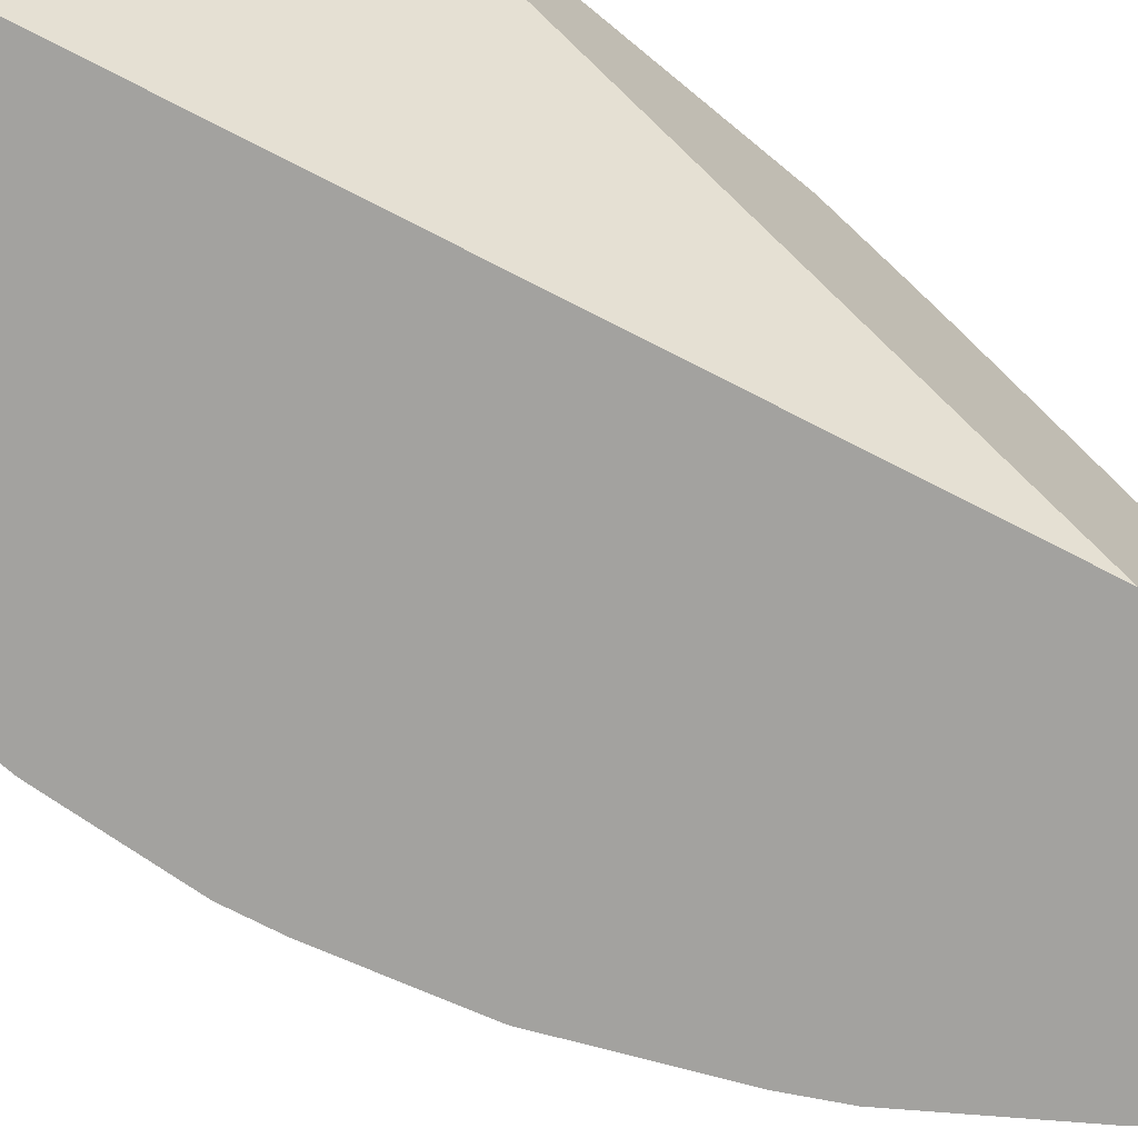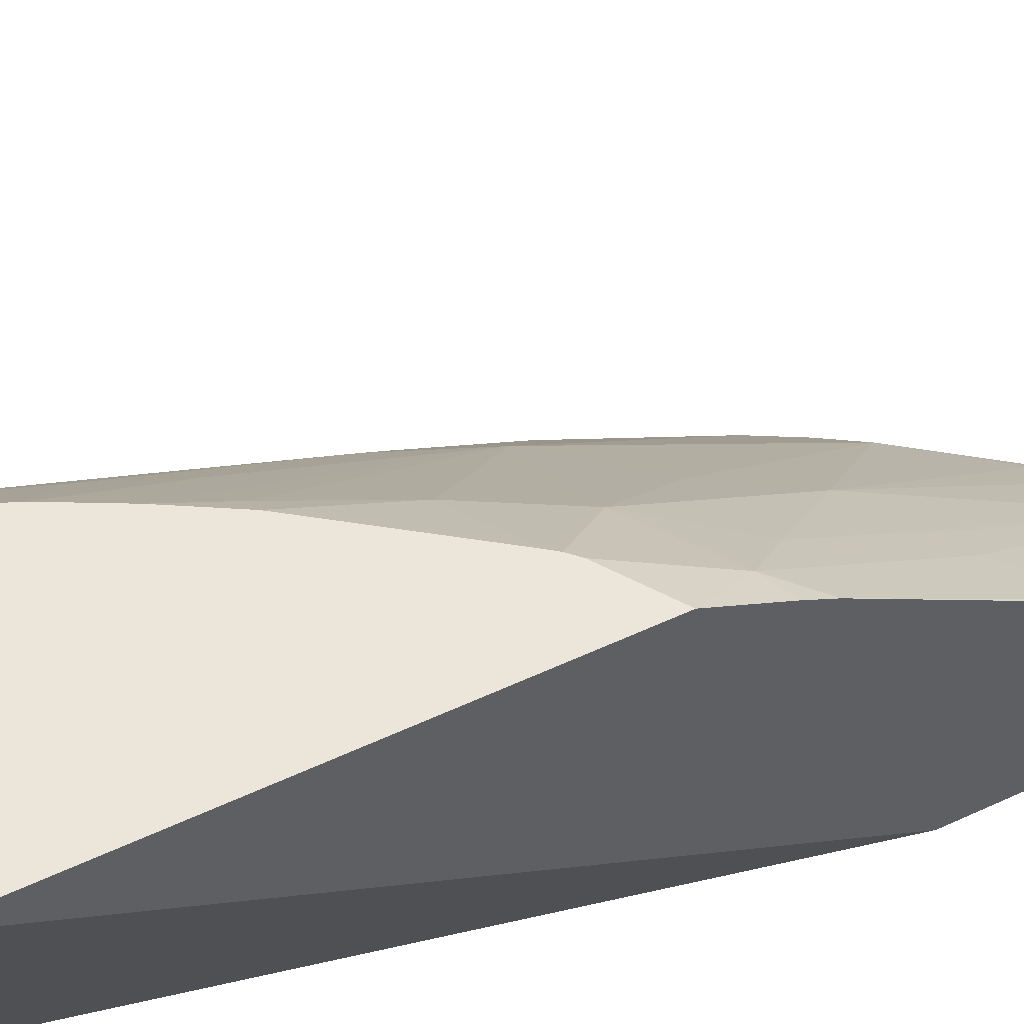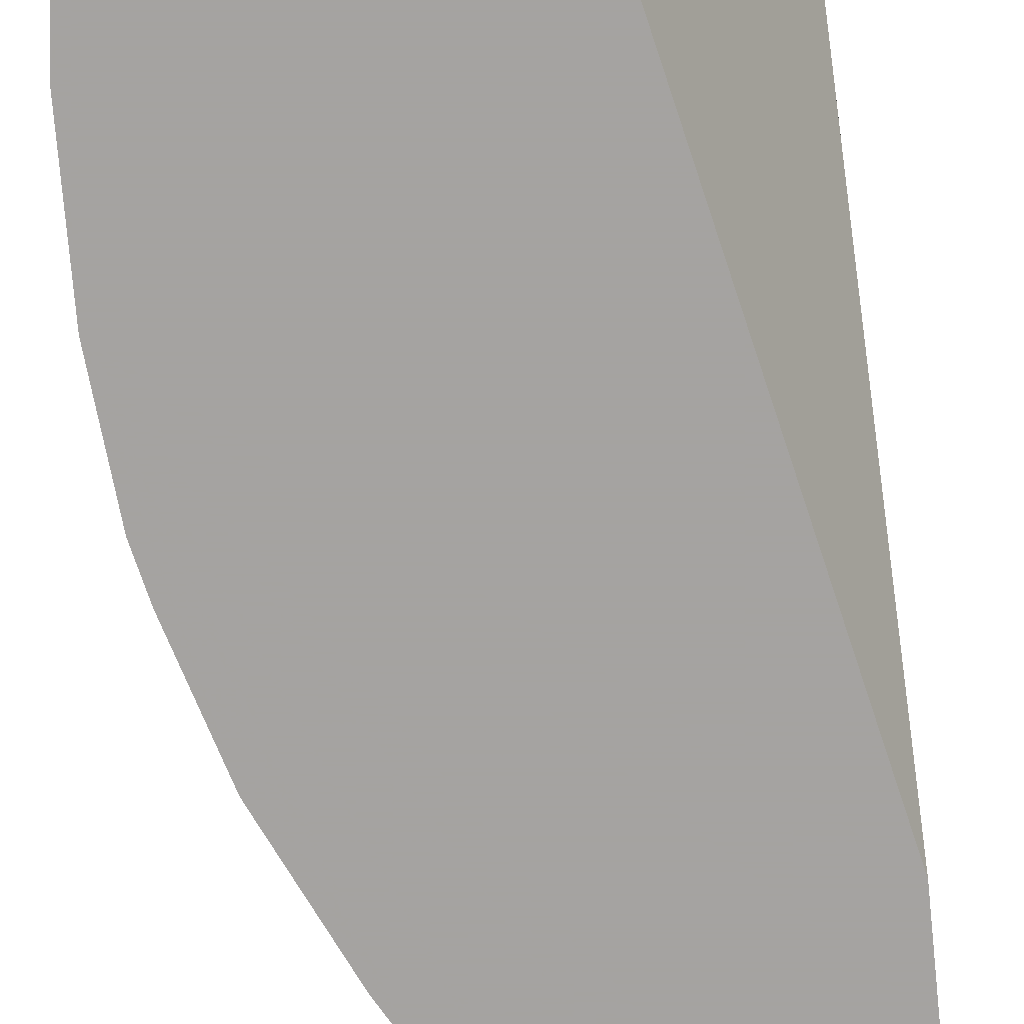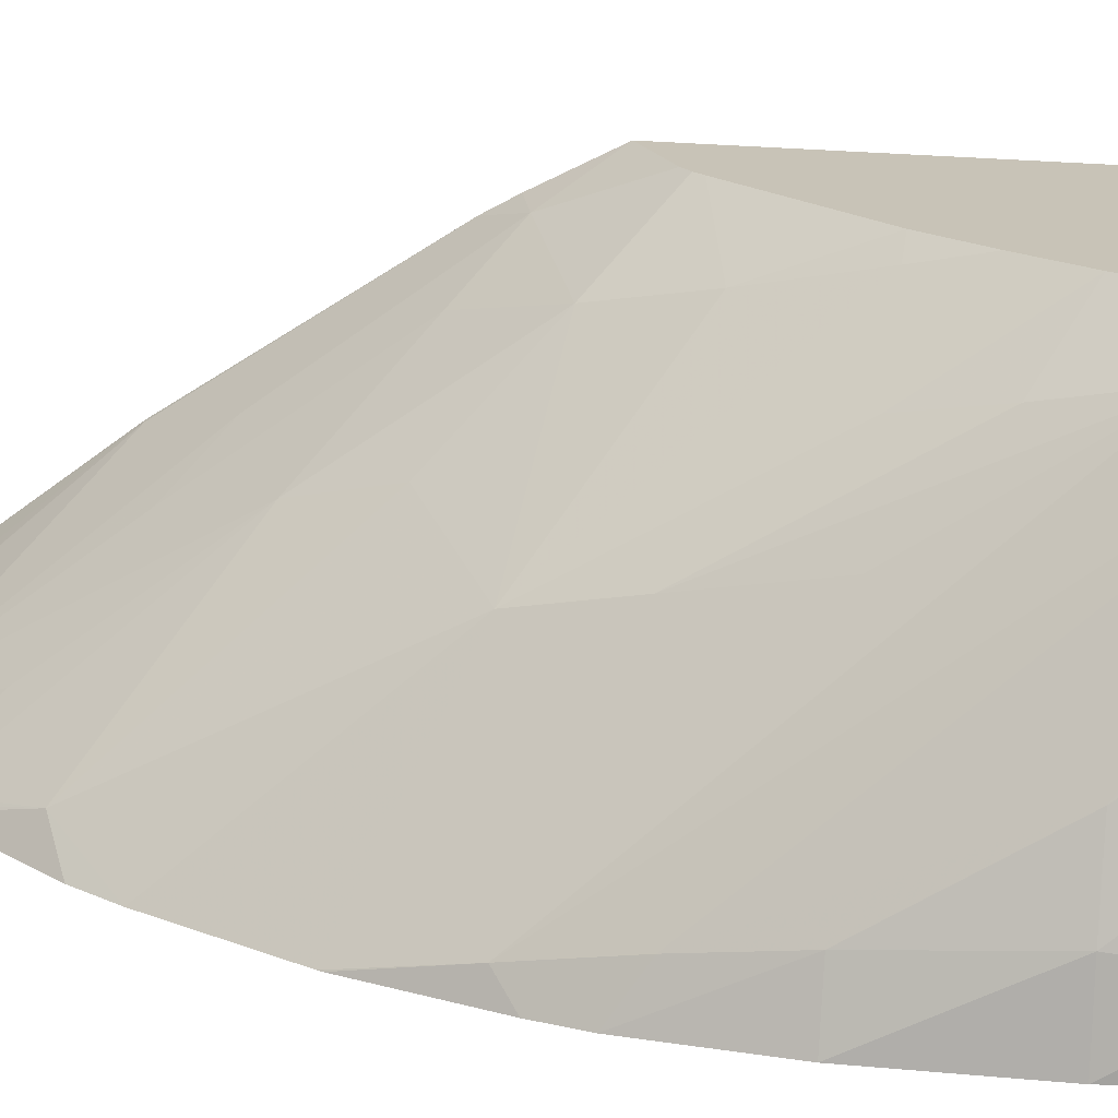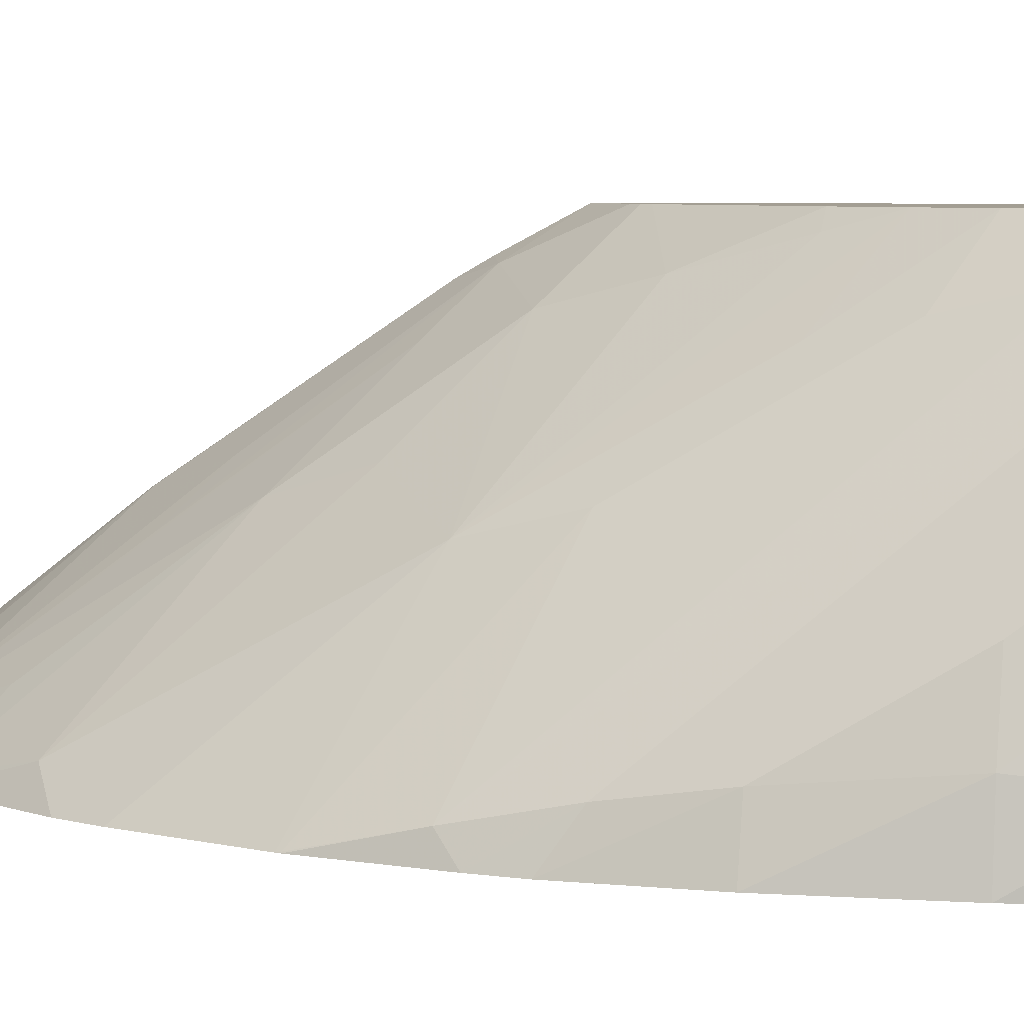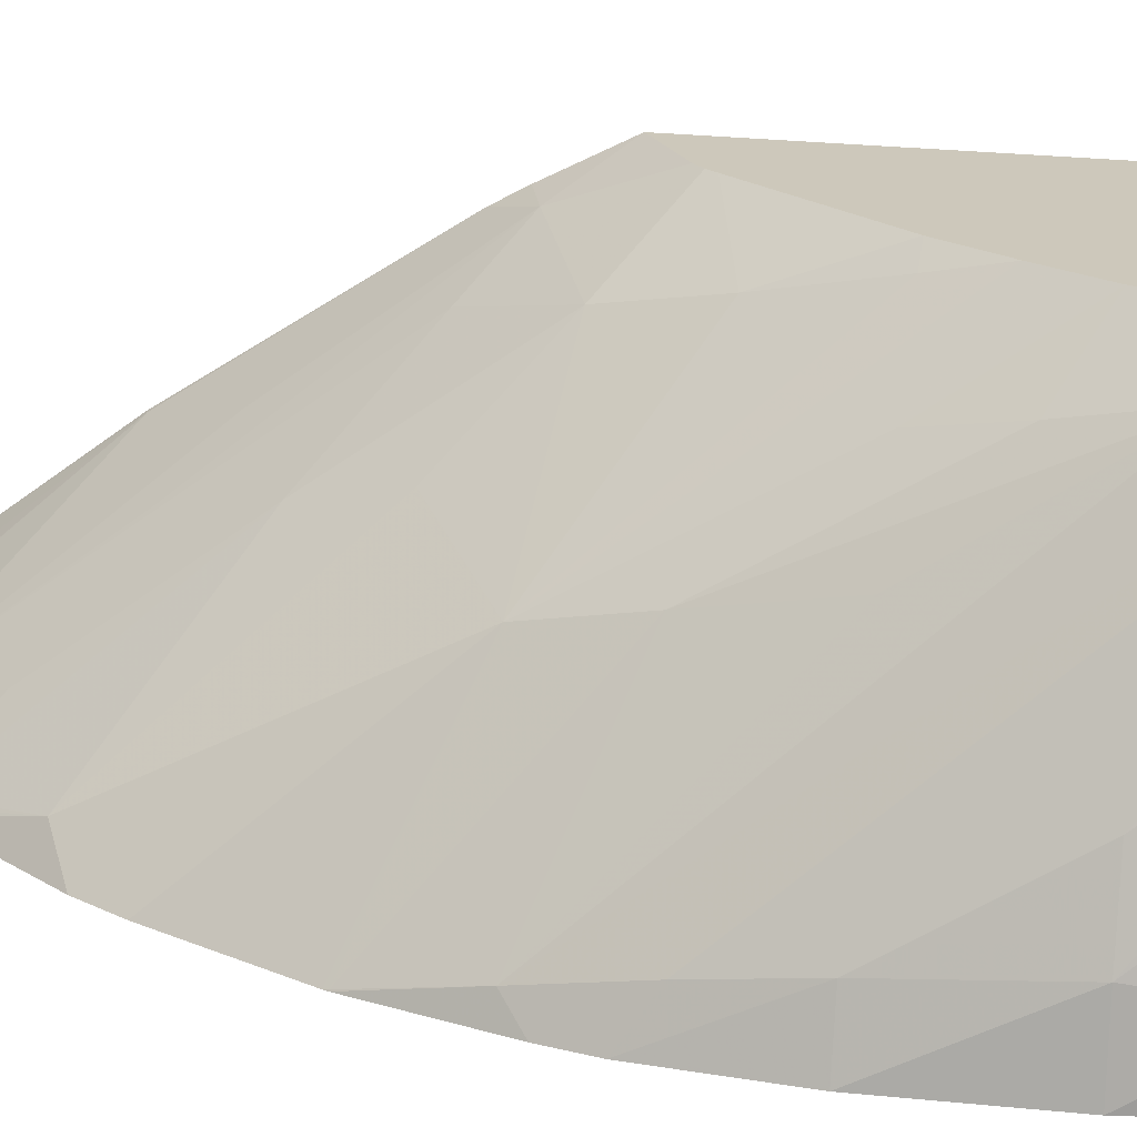
<metadata>
{"format":"obj","ext":"obj","renderer":"f3d","projection":"perspective","resolution":1024,"background":"white","views":[{"elev":-72.5,"azim":50.3,"up":"+Z"},{"elev":54.4,"azim":63.7,"up":"+Z"},{"elev":-73.1,"azim":6.1,"up":"+Z"},{"elev":19.7,"azim":-78.2,"up":"+Z"},{"elev":5.2,"azim":-75.8,"up":"+Z"},{"elev":21.9,"azim":-78.1,"up":"+Z"}]}
</metadata>
<code>
v -0.05535 0.1683 0.02873
v -0.05531 0.1671 0.02873
v -0.05521 0.1671 0.0293
v -0.0552 0.1683 0.02919
v -0.05526 0.1693 0.02873
v -0.05519 0.1663 0.02873
v -0.05517 0.1663 0.02923
v -0.05499 0.1671 0.02988
v -0.05466 0.1653 0.03075
v -0.05467 0.166 0.03075
v -0.05515 0.169 0.02908
v -0.05518 0.1696 0.02873
v -0.055 0.1657 0.02873
v -0.05488 0.1653 0.0296
v -0.0542 0.1654 0.03181
v -0.0542 0.166 0.03167
v -0.05421 0.1653 0.03181
v -0.05506 0.1698 0.02892
v -0.0549 0.1706 0.02873
v -0.05481 0.1653 0.02873
v -0.05409 0.166 0.03181
v -0.05408 0.1669 0.03148
v -0.05205 0.1653 0.03181
v -0.0549 0.1706 0.02873
v -0.05429 0.1683 0.03058
v -0.05413 0.1692 0.03036
v -0.05489 0.1706 0.02873
v -0.05301 0.1653 0.02873
v -0.05365 0.1671 0.03181
v -0.05356 0.1673 0.03181
v -0.05394 0.1677 0.0313
v -0.05168 0.166 0.03181
v -0.05396 0.17 0.03017
v -0.05378 0.1683 0.03116
v -0.05441 0.1717 0.02873
v -0.05168 0.1714 0.02873
v -0.05331 0.1678 0.03181
v -0.05168 0.1698 0.03181
v -0.0532 0.1683 0.03168
v -0.05297 0.1691 0.03146
v -0.0527 0.1699 0.03126
v -0.05318 0.1706 0.03048
v -0.05389 0.1722 0.02896
v -0.05422 0.172 0.02873
v -0.05168 0.1743 0.02873
v -0.05304 0.1683 0.03181
v -0.05168 0.1704 0.03151
v -0.05193 0.1703 0.03148
v -0.05214 0.1695 0.03181
v -0.05227 0.1694 0.03181
v -0.05228 0.1706 0.03106
v -0.05292 0.1713 0.03026
v -0.05222 0.1694 0.03181
v -0.05346 0.173 0.02879
v -0.05344 0.1731 0.02873
v -0.05354 0.173 0.02873
v -0.05229 0.174 0.02873
v -0.05196 0.1736 0.02913
v -0.05168 0.1739 0.02903
v -0.05168 0.1706 0.03138
v -0.05214 0.1717 0.03042
v -0.05247 0.1721 0.03001
v -0.05273 0.1734 0.02899
v -0.05312 0.1727 0.02924
v -0.05231 0.174 0.02873
v -0.0517 0.1724 0.0302
v -0.05168 0.1724 0.0302
f 1 2 3
f 1 3 4
f 1 4 5
f 1 5 12
f 1 12 19
f 1 19 27
f 1 27 35
f 1 35 44
f 1 44 56
f 1 56 55
f 1 55 65
f 1 65 57
f 1 57 45
f 1 45 36
f 1 36 28
f 1 28 20
f 1 20 13
f 1 13 6
f 1 6 2
f 2 6 7
f 2 7 3
f 3 8 4
f 3 7 9
f 3 9 10
f 3 10 8
f 4 8 11
f 4 11 5
f 5 11 12
f 6 13 14
f 6 14 7
f 7 14 9
f 8 10 15
f 8 15 16
f 8 16 11
f 9 17 10
f 9 14 20
f 9 20 28
f 9 28 23
f 9 23 17
f 10 17 15
f 11 18 12
f 11 16 18
f 12 18 19
f 13 20 14
f 15 21 16
f 15 17 23
f 15 23 32
f 15 32 38
f 15 38 49
f 15 49 53
f 15 53 50
f 15 50 46
f 15 46 37
f 15 37 30
f 15 30 29
f 15 29 21
f 16 21 22
f 16 22 18
f 18 24 19
f 18 22 25
f 18 25 26
f 18 26 24
f 19 24 27
f 21 29 22
f 22 29 30
f 22 30 31
f 22 31 26
f 22 26 25
f 23 28 32
f 24 26 33
f 24 33 27
f 26 31 34
f 26 34 33
f 27 33 35
f 28 36 32
f 30 37 34
f 30 34 31
f 32 36 45
f 32 45 59
f 32 59 67
f 32 67 60
f 32 60 47
f 32 47 38
f 33 34 37
f 33 37 39
f 33 39 40
f 33 40 41
f 33 41 42
f 33 42 43
f 33 43 35
f 35 43 44
f 37 46 39
f 38 47 48
f 38 48 49
f 39 46 40
f 40 50 41
f 40 46 50
f 41 48 51
f 41 51 52
f 41 52 42
f 41 50 53
f 41 53 48
f 42 52 43
f 43 52 54
f 43 54 55
f 43 55 56
f 43 56 44
f 45 57 58
f 45 58 59
f 47 60 48
f 48 53 49
f 48 60 61
f 48 61 62
f 48 62 51
f 51 62 63
f 51 63 52
f 52 63 64
f 52 64 54
f 54 64 55
f 55 64 63
f 55 63 65
f 57 65 66
f 57 66 58
f 58 66 59
f 59 66 67
f 60 67 66
f 60 66 61
f 61 66 63
f 61 63 62
f 63 66 65

</code>
